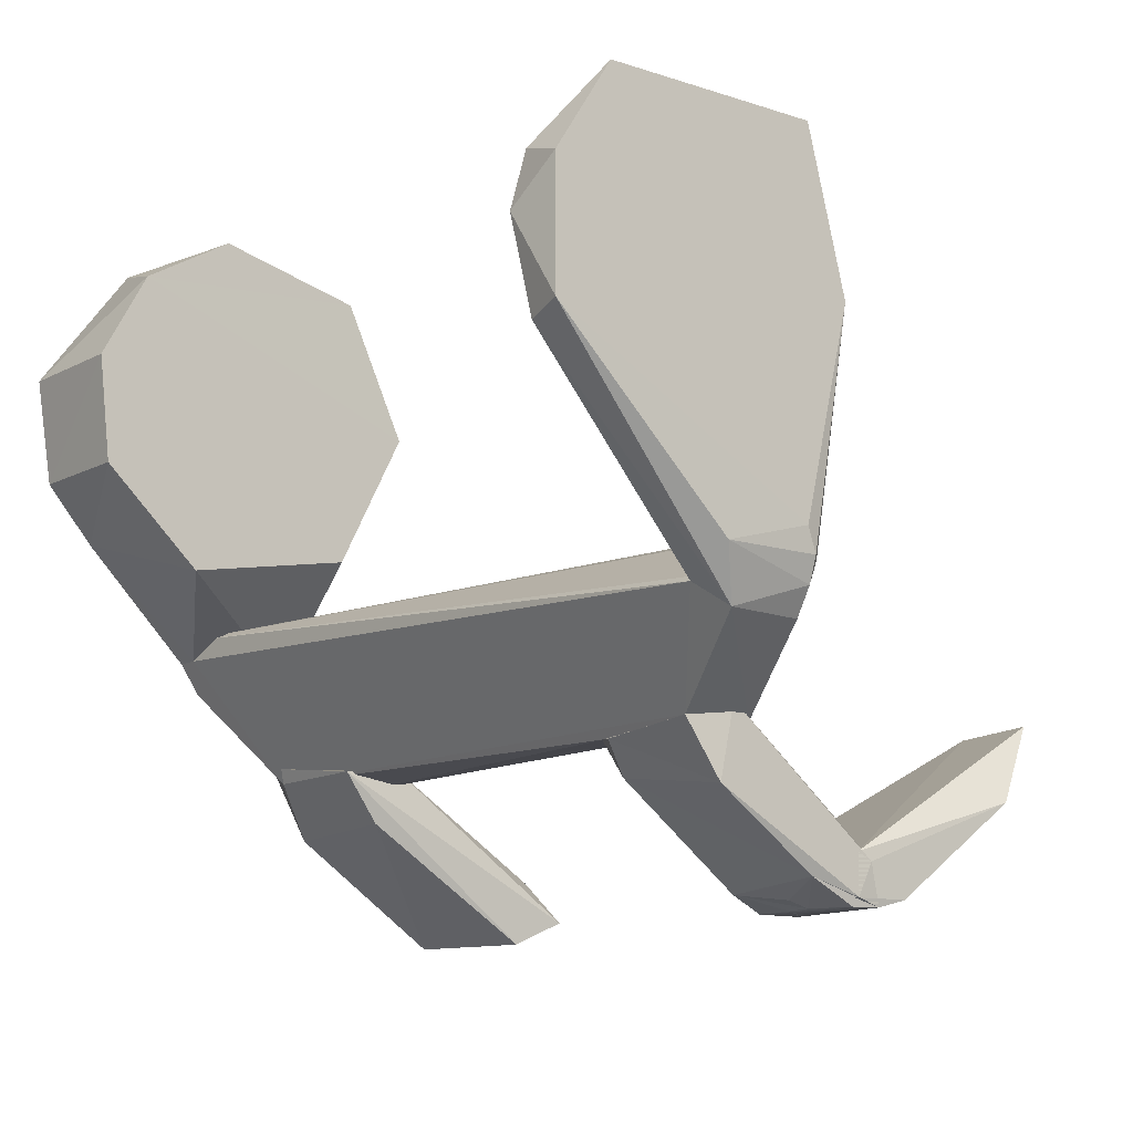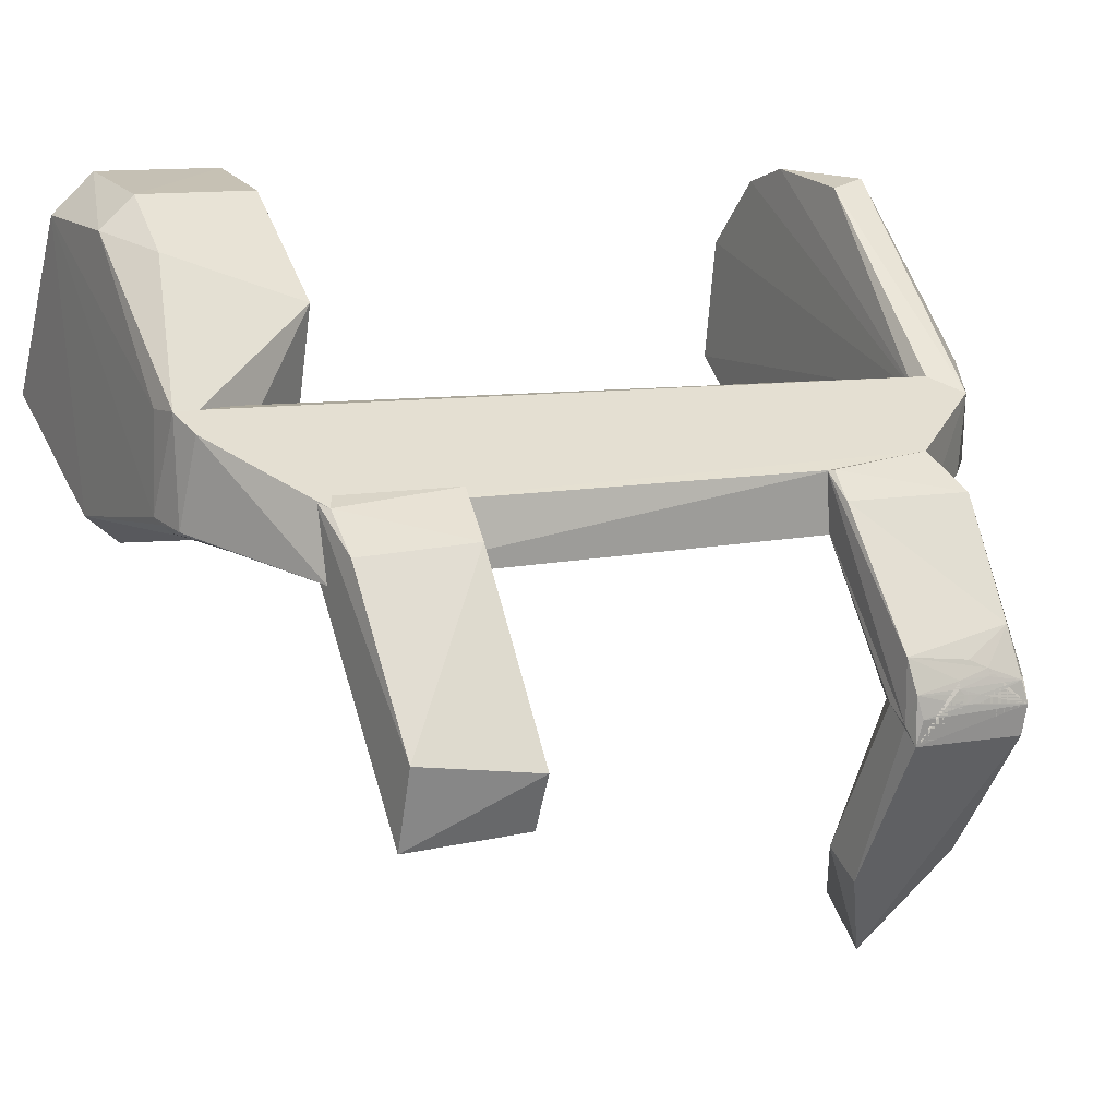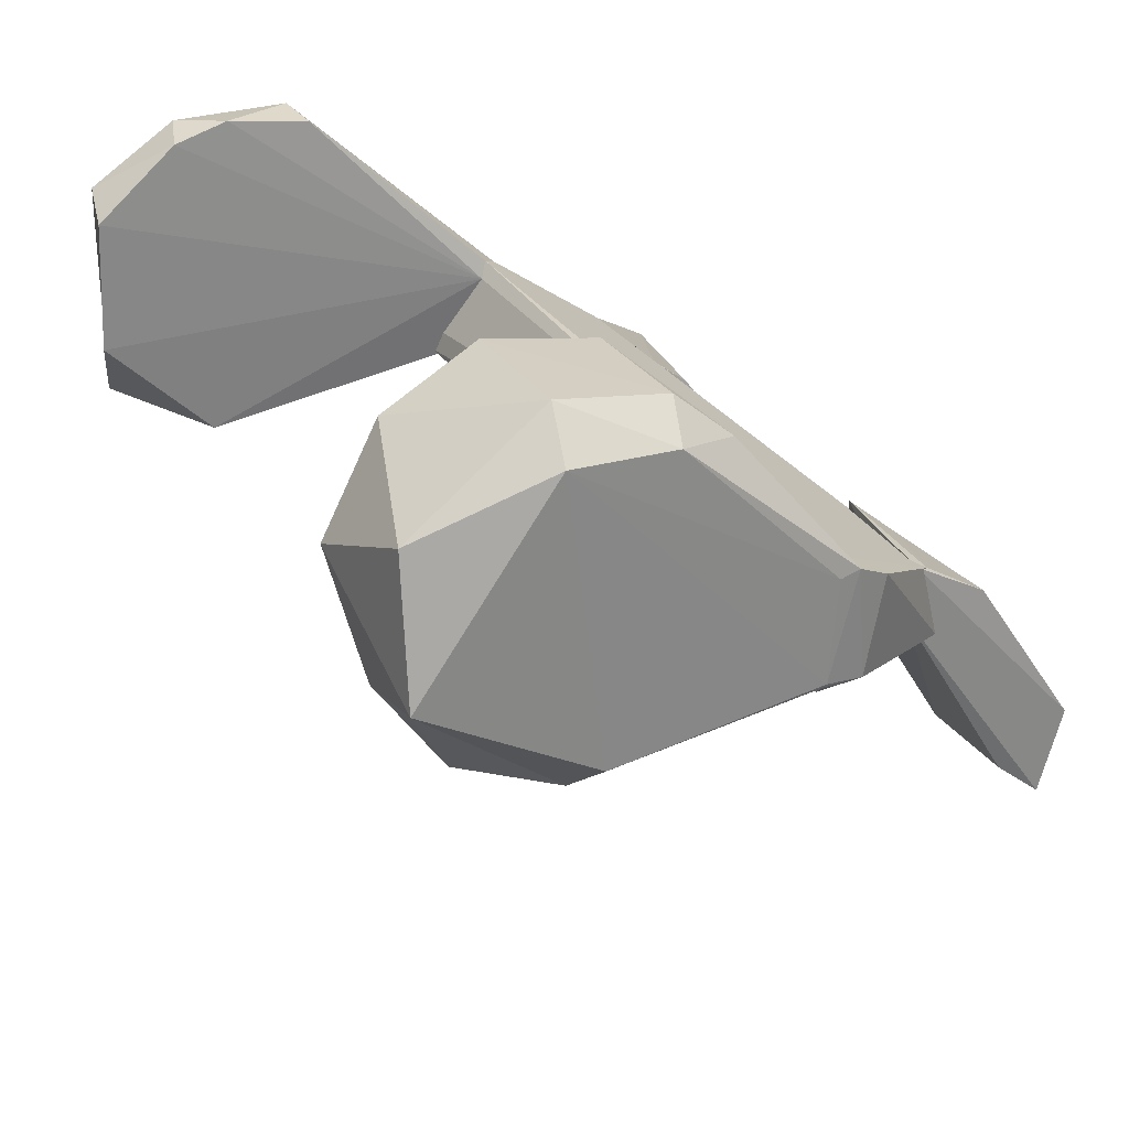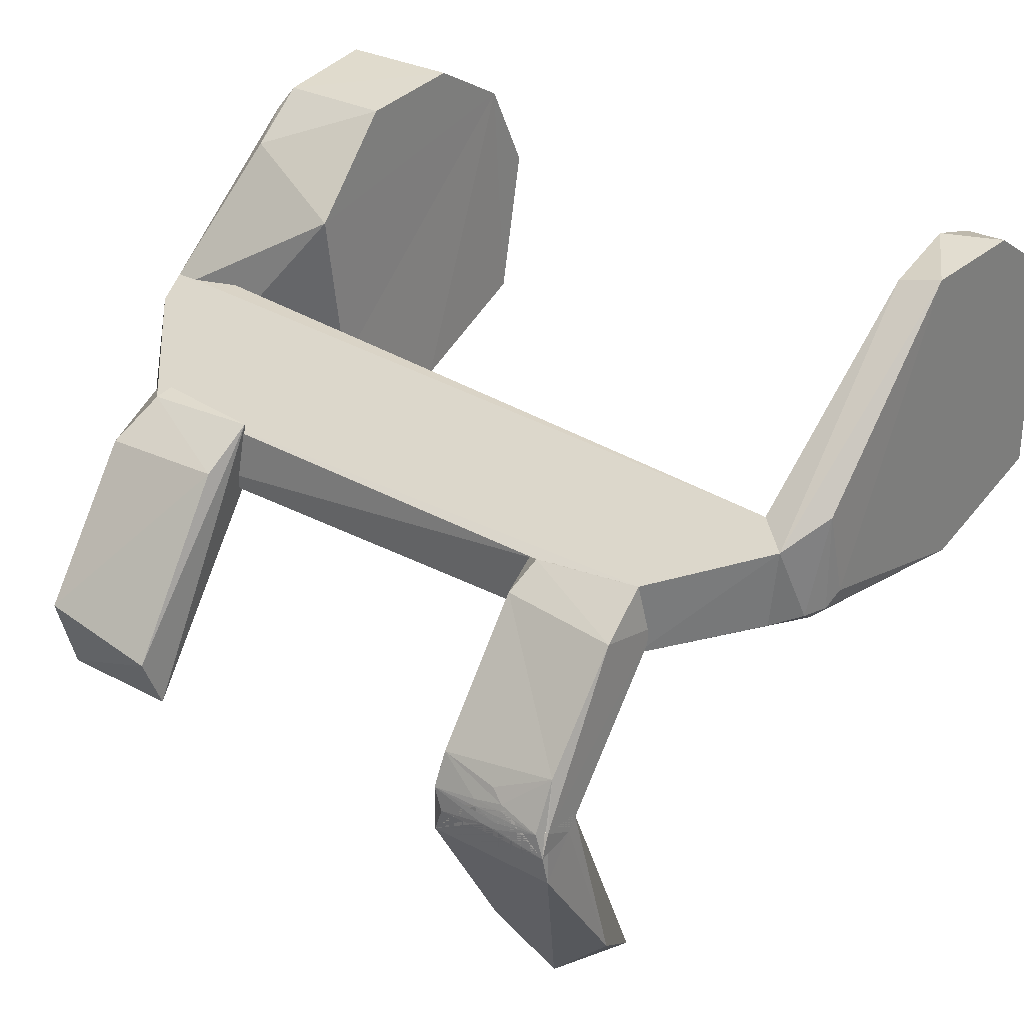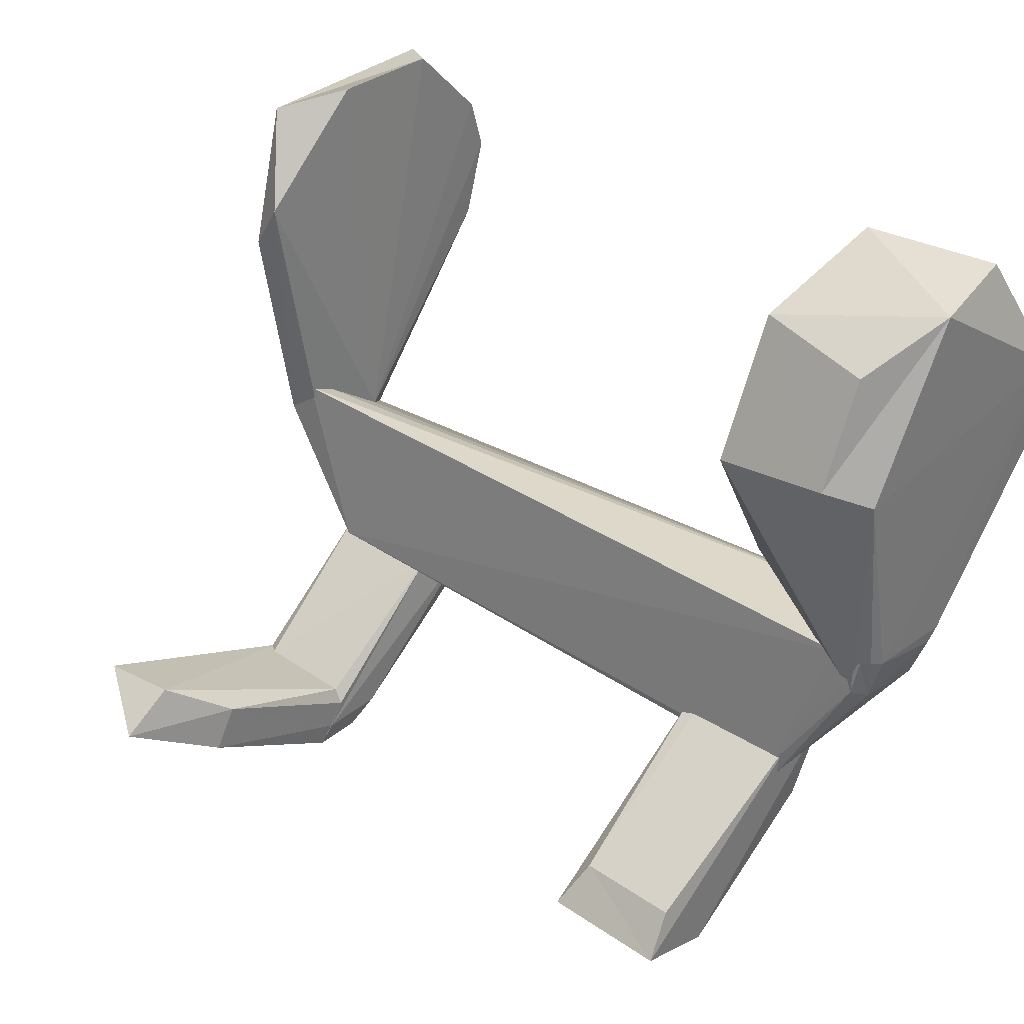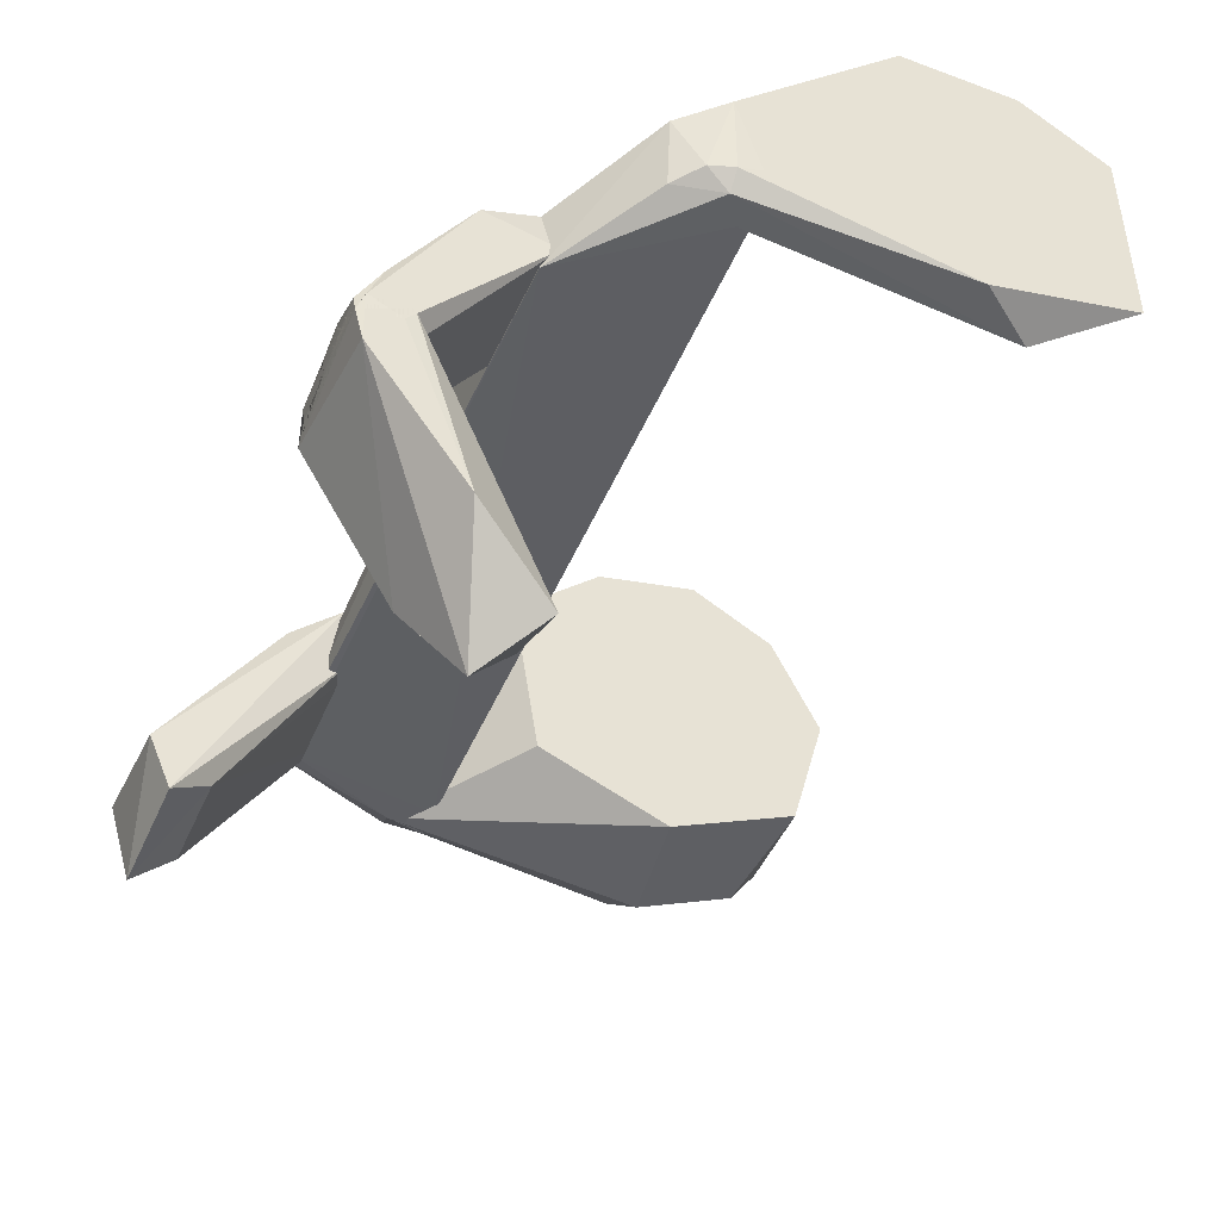
<metadata>
{"format":"obj","ext":"obj","renderer":"f3d","projection":"perspective","resolution":1024,"background":"white","views":[{"elev":-11.6,"azim":-128.5,"up":"+Z"},{"elev":11.3,"azim":150.2,"up":"+Y"},{"elev":28.1,"azim":63.3,"up":"+Y"},{"elev":29.4,"azim":-141.7,"up":"+Y"},{"elev":34.9,"azim":42.5,"up":"+Z"},{"elev":-47.2,"azim":-113.0,"up":"+Y"}]}
</metadata>
<code>
v -0.05 -0.016 -0.026
v 0.051 -0.002 -0.026
v -0.055 -0.014 -0.027
v 0.04 -0.019 -0.046
v -0.025 -0.012 -0.046
v 0.039 -0.011 -0.045
v -0.039 -0.02 -0.045
v -0.048 -0.004 -0.033
v -0.052 -0.006 -0.036
v 0.049 -0.004 -0.033
v 0.05 -0.002 -0.029
v 0.05 -0.002 -0.029
v 0.051 -0.014 -0.025
v 0.045 -0.016 -0.025
v -0.039 -0.011 -0.045
v -0.047 -0.006 -0.032
v 0.047 -0.002 -0.029
v -0.053 -0.017 -0.03
v 0.05 -0.015 -0.03
v 0.039 -0.019 -0.045
v -0.051 -0.016 -0.036
v -0.054 -0.015 -0.033
v 0.049 -0.016 -0.025
v -0.055 -0.015 -0.03
v 0.05 -0.015 -0.025
v 0.048 -0.016 -0.03
v 0.031 -0.014 -0.017
v 0.03 0.016 0.015
v 0.03 0.008 -0.021
v 0.05 -0.018 -0
v 0.045 -0.022 0.002
v 0.051 0.017 0.005
v 0.05 -0.006 0.021
v 0.03 -0.022 0
v 0.046 0.014 -0.016
v 0.046 0.02 -0.009
v 0.05 0.016 -0.008
v 0.03 0.022 0.004
v 0.031 0.02 -0.009
v 0.046 0.022 0.004
v 0.045 -0.016 0.015
v 0.03 -0.014 0.017
v 0.046 0.01 0.02
v 0.031 0.004 0.022
v -0.05 0.018 -0.01
v -0.055 0.019 -0.009
v -0.049 0.018 0.008
v -0.05 0.009 0.018
v -0.049 0.02 0.001
v -0.049 -0.007 0.019
v -0.049 -0.016 -0.029
v -0.055 -0.02 -0.002
v -0.055 -0.003 -0.03
v -0.05 -0.021 0.005
v -0.055 0.012 0.017
v -0.055 -0.015 0.017
v -0.055 0.019 0.006
v -0.04 -0.035 -0.063
v -0.04 -0.037 -0.059
v -0.04 -0.035 -0.058
v -0.04 -0.059 -0.051
v -0.036 -0.067 -0.041
v -0.024 -0.057 -0.048
v -0.024 -0.037 -0.059
v -0.025 -0.037 -0.057
v -0.029 -0.071 -0.047
v -0.024 -0.06 -0.053
v -0.033 -0.037 -0.064
v -0.031 -0.037 -0.064
v -0.04 -0.038 -0.064
v -0.033 -0.036 -0.064
v -0.031 -0.036 -0.064
v -0.032 -0.032 -0.063
v -0.024 -0.041 -0.064
v -0.04 -0.042 -0.063
v -0.028 -0.065 -0.042
v -0.034 -0.033 -0.064
v -0.034 -0.034 -0.064
v -0.03 -0.034 -0.064
v -0.024 -0.039 -0.062
v -0.03 -0.035 -0.064
v -0.025 -0.018 -0.044
v -0.024 -0.012 -0.046
v -0.04 -0.017 -0.043
v -0.038 -0.037 -0.057
v -0.024 -0.015 -0.05
v -0.04 -0.015 -0.052
v -0.039 -0.029 -0.061
v -0.039 -0.035 -0.064
v -0.025 -0.038 -0.064
v -0.024 -0.031 -0.062
v -0.024 -0.035 -0.064
v 0.024 -0.018 -0.044
v 0.04 -0.016 -0.042
v 0.023 -0.01 -0.045
v 0.04 -0.01 -0.043
v 0.024 -0.044 -0.062
v 0.024 -0.037 -0.065
v 0.04 -0.044 -0.062
v 0.04 -0.034 -0.065
v 0.04 -0.015 -0.052
v 0.039 -0.04 -0.057
v 0.026 -0.04 -0.057
v 0.026 -0.019 -0.044
v 0.024 -0.015 -0.051
f 1 2 3
f 4 5 6
f 4 7 5
f 8 9 3
f 10 4 6
f 2 11 12
f 11 10 12
f 11 2 13
f 14 2 1
f 14 1 7
f 13 2 14
f 7 15 5
f 15 6 5
f 15 8 6
f 16 3 2
f 16 8 3
f 16 2 8
f 17 2 12
f 17 8 2
f 6 8 17
f 12 10 17
f 17 10 6
f 1 18 7
f 10 19 4
f 19 10 11
f 19 11 13
f 7 4 20
f 20 14 7
f 9 15 7
f 8 15 9
f 21 7 18
f 22 21 18
f 9 21 22
f 23 14 20
f 21 9 7
f 24 22 18
f 18 1 24
f 24 1 3
f 3 9 24
f 9 22 24
f 25 19 13
f 25 23 19
f 13 14 25
f 23 25 14
f 26 20 4
f 26 23 20
f 4 19 26
f 19 23 26
f 27 28 29
f 26 30 31
f 30 13 32
f 32 33 30
f 17 11 26
f 11 13 26
f 29 17 26
f 34 27 26
f 34 28 27
f 35 36 37
f 35 37 11
f 29 35 17
f 25 13 30
f 25 26 13
f 25 30 26
f 12 17 35
f 12 11 17
f 13 11 2
f 2 32 13
f 2 11 37
f 30 33 31
f 26 27 29
f 31 34 26
f 38 39 28
f 37 36 40
f 37 40 32
f 39 29 28
f 11 12 35
f 31 33 41
f 42 28 34
f 32 40 43
f 32 2 37
f 44 28 42
f 32 43 33
f 38 36 39
f 38 40 36
f 28 40 38
f 43 40 28
f 43 28 44
f 39 35 29
f 36 35 39
f 33 43 44
f 34 31 42
f 31 41 42
f 41 33 42
f 44 42 33
f 45 9 46
f 16 8 45
f 47 48 16
f 49 47 16
f 48 50 16
f 22 9 8
f 8 51 22
f 16 51 8
f 8 9 45
f 18 22 51
f 24 18 52
f 18 24 22
f 3 24 52
f 53 24 3
f 45 49 16
f 50 54 16
f 54 51 16
f 54 52 18
f 54 18 51
f 53 46 9
f 53 9 22
f 22 24 53
f 46 53 3
f 48 55 56
f 48 56 50
f 55 48 47
f 46 49 45
f 50 56 54
f 54 56 52
f 57 49 46
f 47 49 57
f 57 55 47
f 3 52 46
f 56 55 46
f 52 56 46
f 55 57 46
f 58 59 60
f 60 61 62
f 63 64 65
f 63 66 67
f 61 60 59
f 62 61 66
f 68 69 70
f 68 71 69
f 68 70 71
f 71 72 69
f 60 65 73
f 73 65 64
f 74 75 70
f 72 74 69
f 63 76 66
f 76 63 65
f 66 61 75
f 75 58 70
f 74 67 75
f 74 70 69
f 62 76 60
f 76 65 60
f 70 58 77
f 77 60 73
f 60 77 58
f 78 71 70
f 70 77 78
f 79 80 74
f 79 64 80
f 79 78 77
f 79 77 73
f 73 64 79
f 81 74 72
f 81 79 74
f 81 72 71
f 71 78 81
f 79 81 78
f 66 76 62
f 75 59 58
f 75 61 59
f 67 66 75
f 80 67 74
f 80 64 63
f 63 67 80
f 82 83 84
f 83 82 80
f 84 83 15
f 59 84 58
f 59 85 84
f 82 85 65
f 84 85 82
f 83 5 15
f 86 5 83
f 87 84 15
f 5 87 15
f 87 5 86
f 70 59 58
f 70 58 88
f 88 89 70
f 90 70 69
f 87 88 58
f 87 58 84
f 86 83 91
f 92 90 69
f 80 82 64
f 64 82 65
f 74 70 90
f 90 92 74
f 74 92 80
f 59 70 74
f 85 59 74
f 74 65 85
f 74 64 65
f 80 64 74
f 70 68 69
f 68 70 89
f 91 80 92
f 91 83 80
f 77 89 88
f 88 73 77
f 77 73 91
f 91 73 88
f 89 81 71
f 81 92 71
f 71 92 69
f 68 71 69
f 71 68 89
f 78 81 89
f 77 78 89
f 79 77 91
f 92 79 91
f 79 92 81
f 81 78 79
f 79 78 77
f 87 86 88
f 88 86 91
f 93 94 95
f 96 95 94
f 97 93 95
f 95 96 6
f 98 99 97
f 100 99 98
f 98 97 95
f 100 94 99
f 101 6 96
f 102 99 94
f 103 93 97
f 103 102 94
f 99 102 103
f 99 103 97
f 101 96 100
f 100 96 94
f 104 94 93
f 104 103 94
f 103 104 93
f 95 105 98
f 105 101 100
f 105 100 98
f 95 6 105
f 6 101 105

</code>
